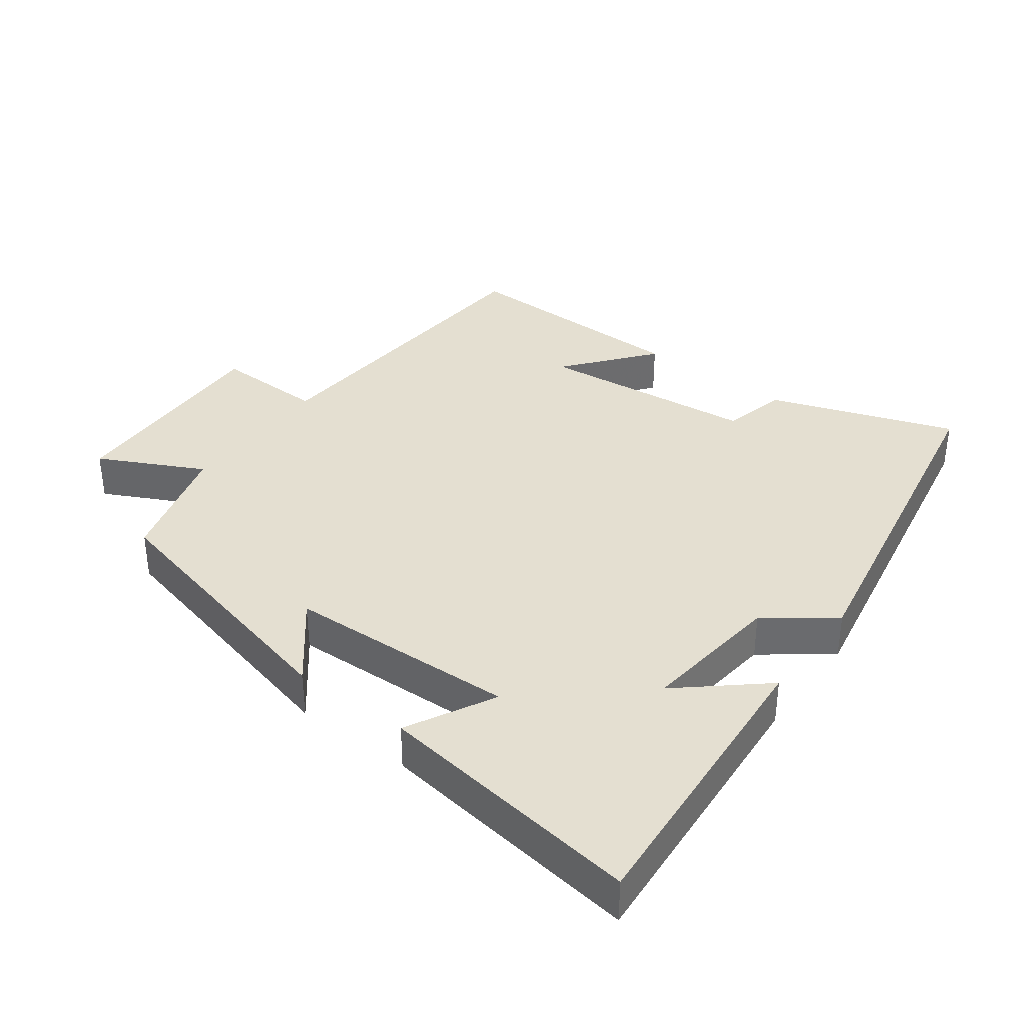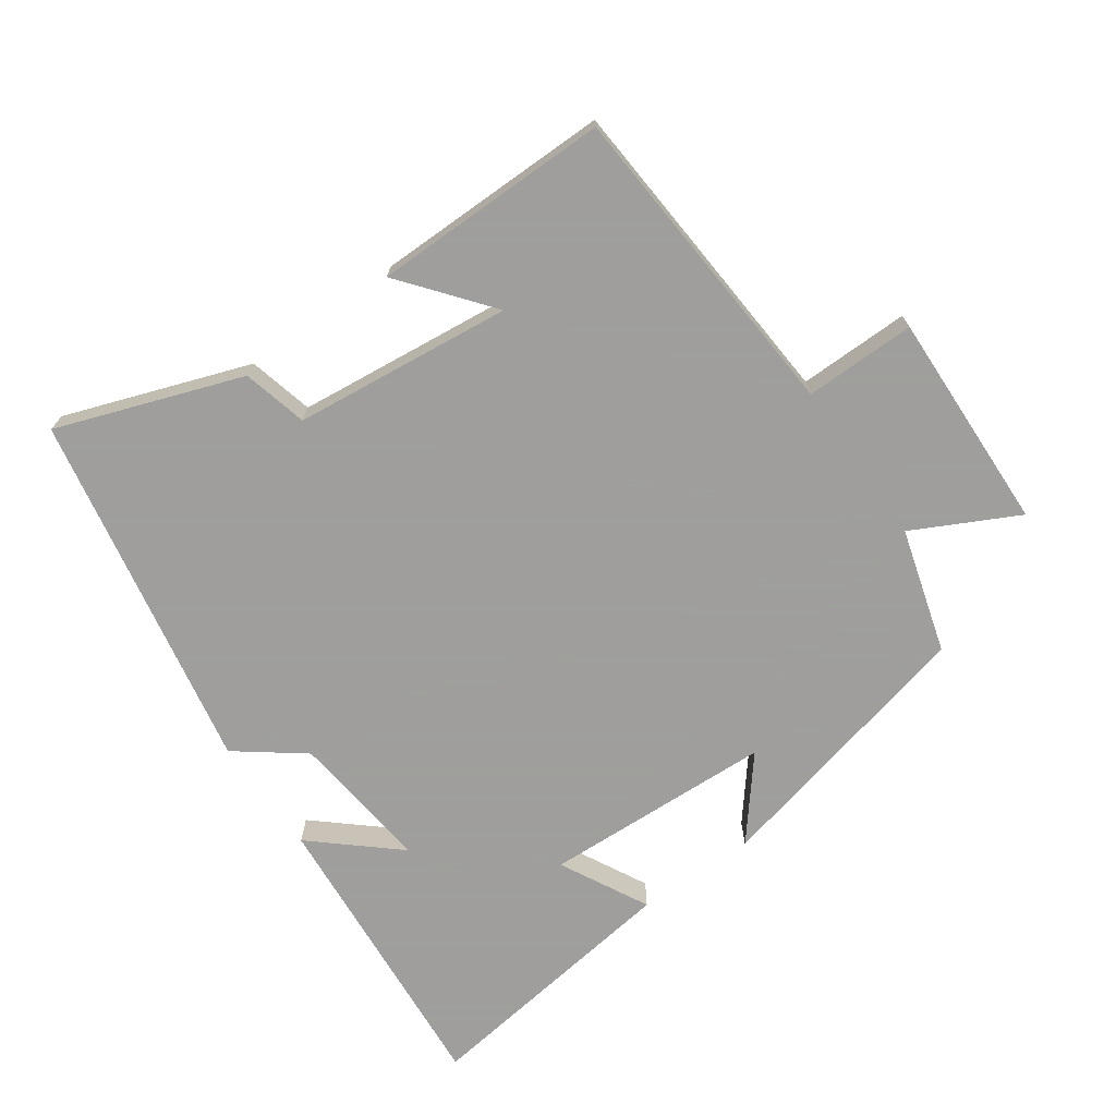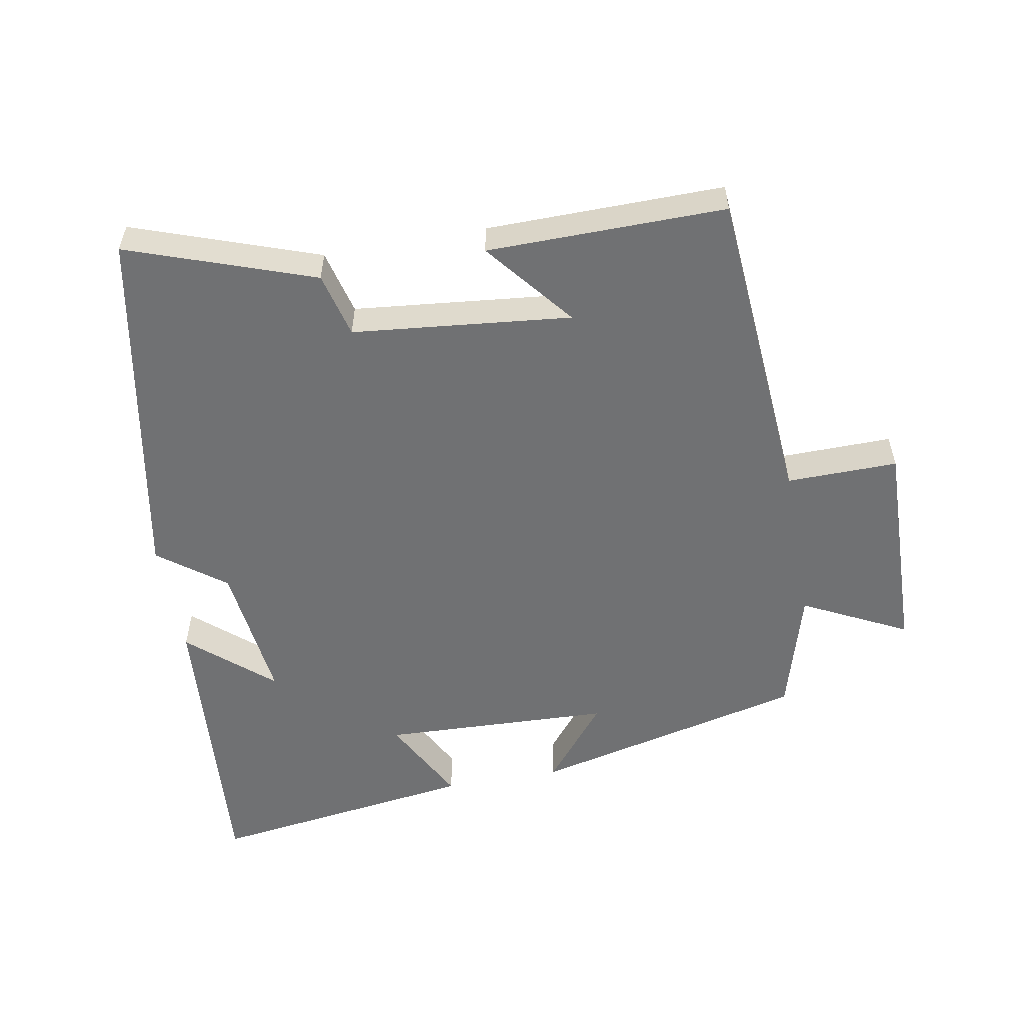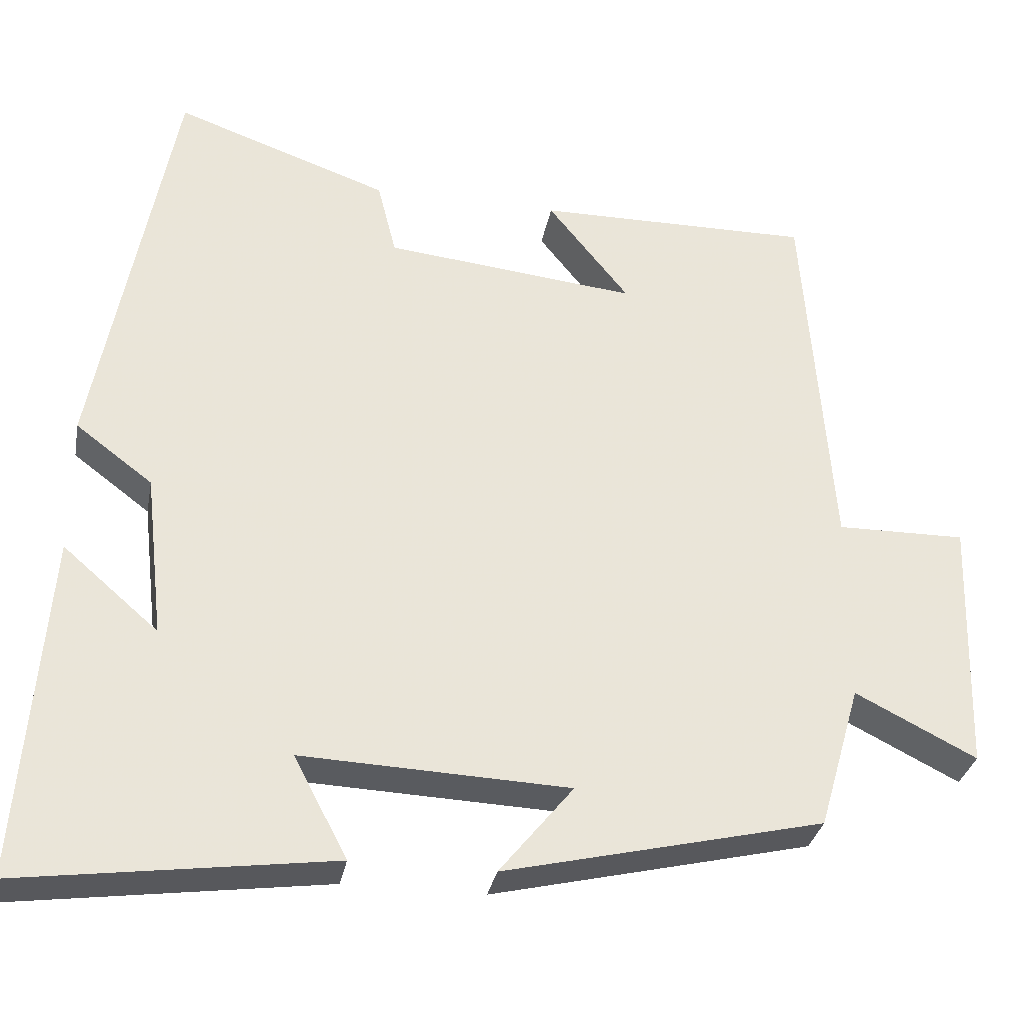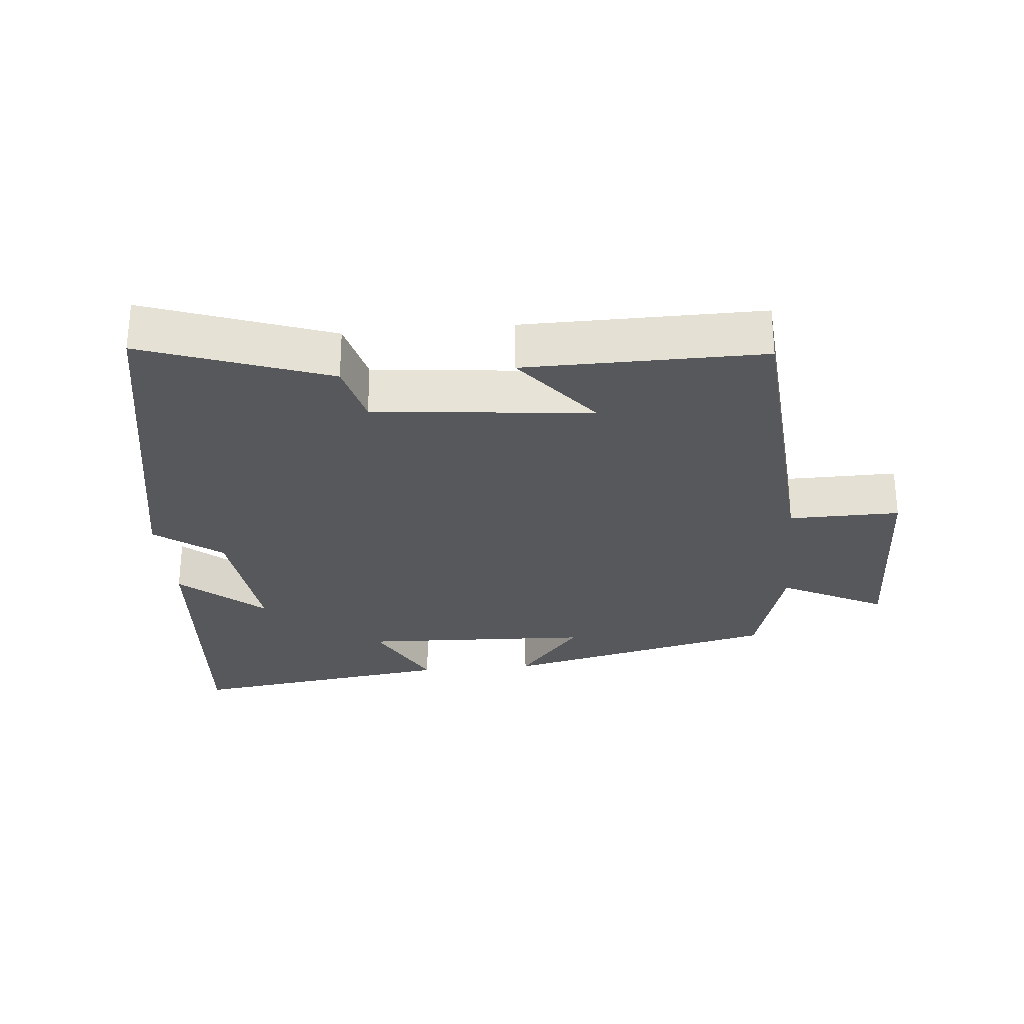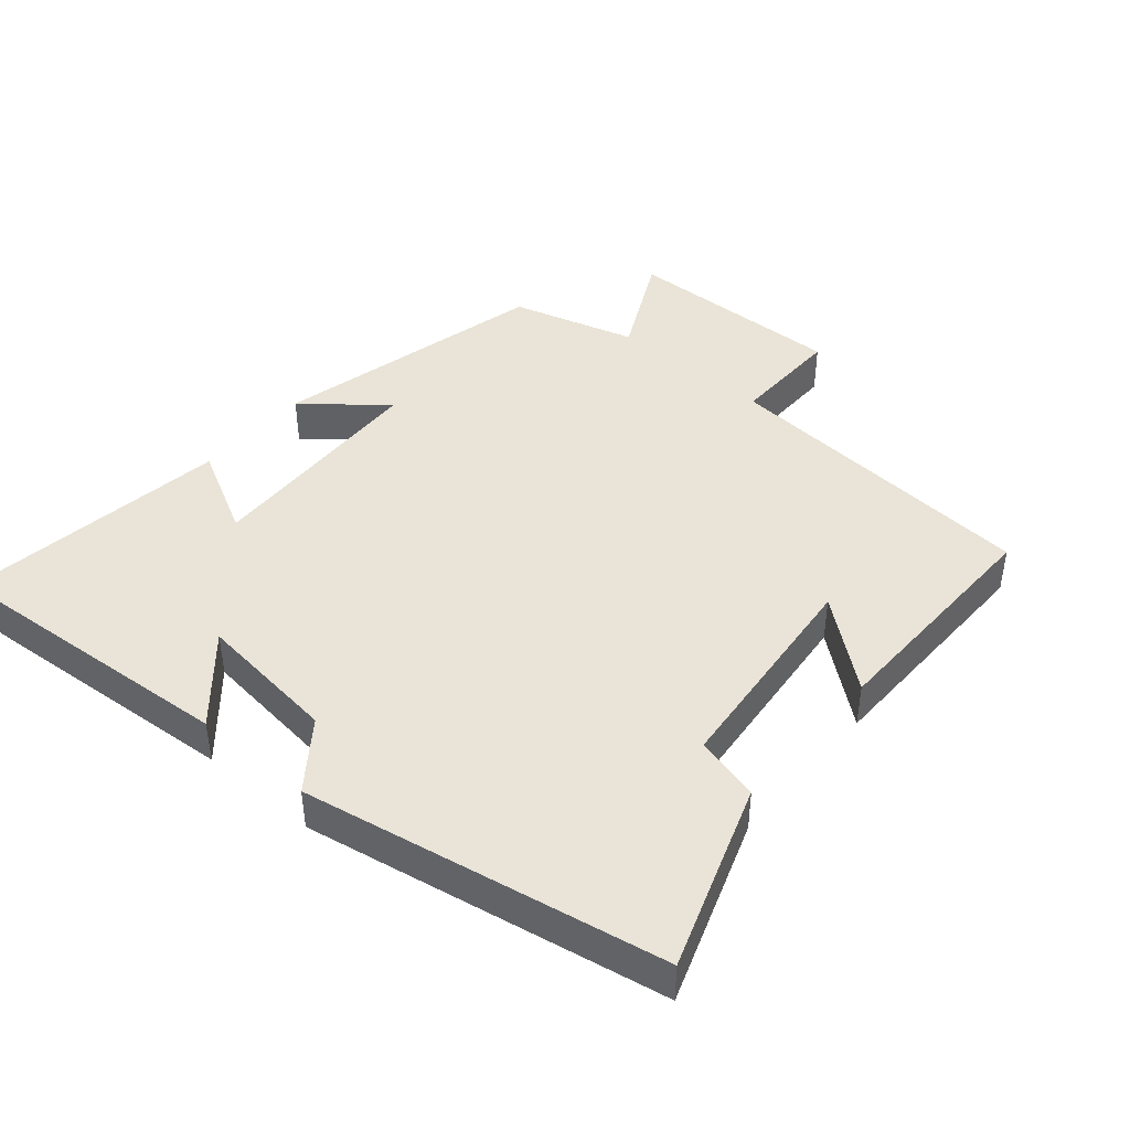
<metadata>
{"format":"obj","ext":"obj","renderer":"f3d","projection":"perspective","resolution":1024,"background":"white","views":[{"elev":36.6,"azim":-143.2,"up":"+Y"},{"elev":-71.1,"azim":35.1,"up":"+Y"},{"elev":-55.2,"azim":10.4,"up":"+Y"},{"elev":-31.7,"azim":-10.5,"up":"+Z"},{"elev":-28.2,"azim":5.3,"up":"+Y"},{"elev":43.3,"azim":-49.3,"up":"+Y"}]}
</metadata>
<code>
v -0.534 0.07 -0.554
v -0.5 0.07 -0.113
v -0.378 0.07 -0.219
v -0.402 0.07 -0.009
v -0.5 0.07 0.065
v -0.401 0.07 0.597
v -0.128 0.07 0.5
v -0.104 0.07 0.404
v 0.218 0.07 0.37
v 0.114 0.07 0.5
v 0.465 0.07 0.503
v 0.5 0.07 0.026
v 0.664 0.07 0.028
v 0.654 0.07 -0.298
v 0.5 0.07 -0.22
v 0.447 0.07 -0.404
v 0.041 0.07 -0.5
v 0.135 0.07 -0.384
v -0.205 0.07 -0.37
v -0.137 0.07 -0.5
v -0.534 0 -0.554
v -0.5 0 -0.113
v -0.378 0 -0.219
v -0.402 0 -0.009
v -0.5 0 0.065
v -0.401 0 0.597
v -0.128 0 0.5
v -0.104 0 0.404
v 0.218 0 0.37
v 0.114 0 0.5
v 0.465 0 0.503
v 0.5 0 0.026
v 0.664 0 0.028
v 0.654 0 -0.298
v 0.5 0 -0.22
v 0.447 0 -0.404
v 0.041 0 -0.5
v 0.135 0 -0.384
v -0.205 0 -0.37
v -0.137 0 -0.5
f 19 20 1 2
f 15 16 17 18
f 15 18 19
f 12 13 14 15
f 9 10 11 12
f 8 9 12 15
f 5 6 7 8
f 4 5 8 15
f 3 4 15 19
f 2 3 19
f 22 21 40 39
f 38 37 36 35
f 39 38 35
f 35 34 33 32
f 32 31 30 29
f 35 32 29 28
f 28 27 26 25
f 35 28 25 24
f 39 35 24 23
f 39 23 22
f 1 21 22 2
f 2 22 23 3
f 3 23 24 4
f 4 24 25 5
f 5 25 26 6
f 6 26 27 7
f 7 27 28 8
f 8 28 29 9
f 9 29 30 10
f 10 30 31 11
f 11 31 32 12
f 12 32 33 13
f 13 33 34 14
f 14 34 35 15
f 15 35 36 16
f 16 36 37 17
f 17 37 38 18
f 18 38 39 19
f 19 39 40 20
f 20 40 21 1

</code>
